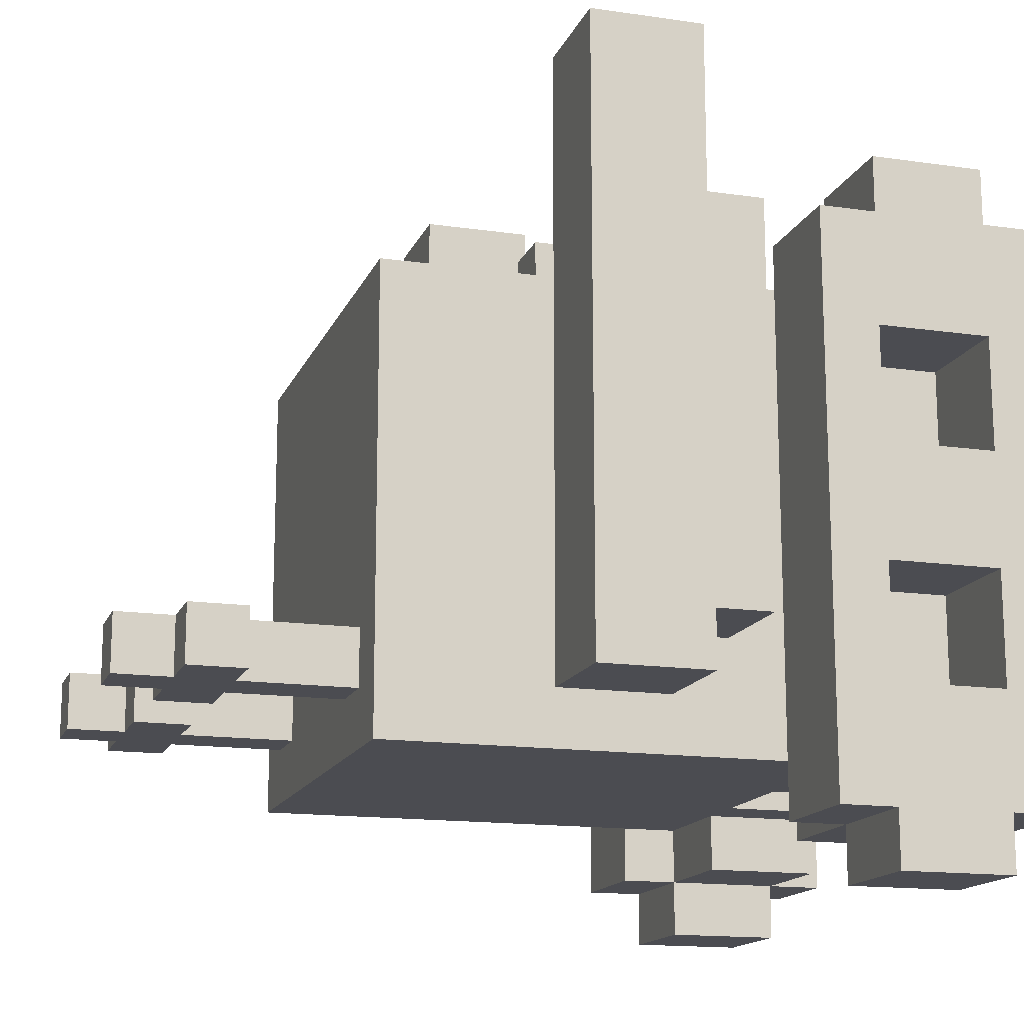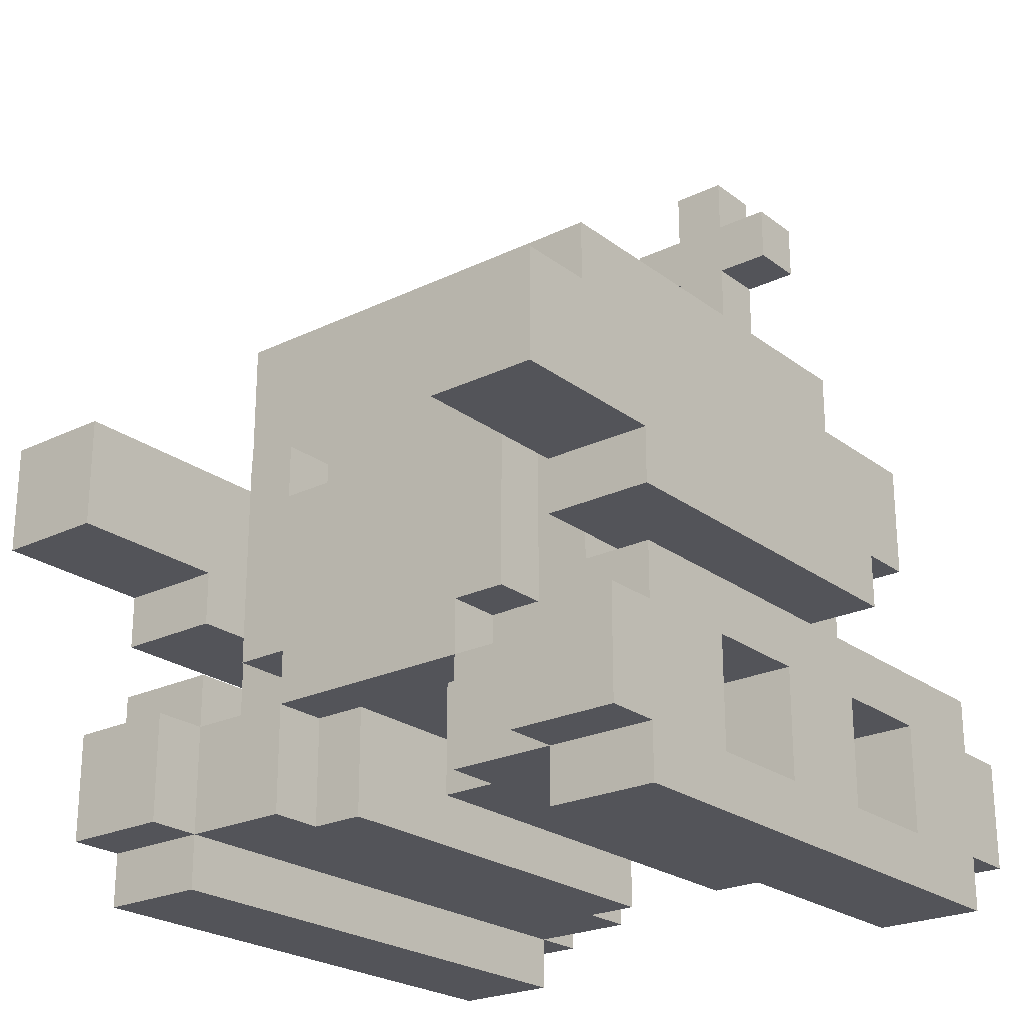
<metadata>
{"format":"obj","ext":"obj","renderer":"f3d","projection":"perspective","resolution":1024,"background":"white","views":[{"elev":-15.3,"azim":-107.1,"up":"+Z"},{"elev":-23.7,"azim":38.9,"up":"+Y"}]}
</metadata>
<code>
g Blue-9
v -6 0 5
v -6 0 -5
v -6 1 6
v -6 1 5
v -6 1 3
v -6 1 1
v -6 1 -1
v -6 1 -3
v -6 1 -5
v -6 1 -6
v -6 3 6
v -6 3 5
v -6 3 3
v -6 3 1
v -6 3 -1
v -6 3 -3
v -6 3 -5
v -6 3 -6
v -6 4 5
v -6 4 -5
v -6 5 5
v -6 5 1
v -6 5 -2
v -6 6 8
v -6 6 5
v -6 6 1
v -6 6 -2
v -6 6 -3
v -6 8 8
v -6 8 -3
v -4 1 3
v -4 1 1
v -4 1 -1
v -4 1 -3
v -4 3 3
v -4 3 1
v -4 3 -1
v -4 3 -3
v -4 4 4
v -4 4 -4
v -4 5 4
v -4 5 -1
v -4 5 -2
v -4 6 -2
v -4 6 -3
v -4 8 4
v -4 8 -3
v -4 9 4
v -4 9 -4
v -4 11 4
v -4 11 -4
v -4 13 -2
v -4 13 -3
v -4 14 -2
v -4 14 -3
v -3 4 5
v -3 4 4
v -3 8 5
v -3 8 4
v -3 11 -2
v -3 11 -3
v -3 13 -2
v -3 13 -3
v -3 14 -2
v -3 14 -3
v -3 15 -2
v -3 15 -3
v -2 3 5
v -2 3 4
v -2 4 5
v -2 4 4
v 1 1 4
v 1 1 -4
v 1 3 4
v 1 3 -4
v 1 13 -2
v 1 13 -3
v 1 14 -2
v 1 14 -3
v 2 1 5
v 2 1 4
v 2 1 -4
v 2 1 -5
v 2 3 5
v 2 3 4
v 2 3 -4
v 2 3 -5
v 2 7 5
v 2 7 4
v 2 8 5
v 2 8 4
v 2 11 -2
v 2 11 -3
v 2 13 -2
v 2 13 -3
v 2 14 -2
v 2 14 -3
v 2 15 -2
v 2 15 -3
v 4 0 5
v 4 0 -5
v 4 1 6
v 4 1 5
v 4 1 3
v 4 1 1
v 4 1 -1
v 4 1 -3
v 4 1 -5
v 4 1 -6
v 4 3 6
v 4 3 5
v 4 3 4
v 4 3 -4
v 4 3 -5
v 4 3 -6
v 4 4 5
v 4 4 4
v 4 4 -4
v 4 4 -5
v 4 5 5
v 4 5 4
v 4 6 8
v 4 6 5
v 4 6 4
v 4 8 8
v 4 8 4
v -4 0 5
v -4 0 -5
v -4 1 6
v -4 1 5
v -4 1 3
v -4 1 1
v -4 1 -1
v -4 1 -3
v -4 1 -5
v -4 1 -6
v -4 3 6
v -4 3 5
v -4 3 4
v -4 3 -4
v -4 3 -5
v -4 3 -6
v -4 4 5
v -4 4 4
v -4 4 -4
v -4 4 -5
v -4 5 5
v -4 5 4
v -4 6 8
v -4 6 5
v -4 6 4
v -4 8 8
v -4 8 4
v -2 1 5
v -2 1 4
v -2 1 -4
v -2 1 -5
v -2 3 5
v -2 3 4
v -2 3 -4
v -2 3 -5
v -2 7 5
v -2 7 4
v -2 8 5
v -2 8 4
v -2 11 -2
v -2 11 -3
v -2 13 -2
v -2 13 -3
v -2 14 -2
v -2 14 -3
v -2 15 -2
v -2 15 -3
v -1 1 4
v -1 1 -4
v -1 3 4
v -1 3 -4
v -1 13 -2
v -1 13 -3
v -1 14 -2
v -1 14 -3
v 2 3 5
v 2 3 4
v 2 4 5
v 2 4 4
v 3 4 5
v 3 4 4
v 3 8 5
v 3 8 4
v 3 11 -2
v 3 11 -3
v 3 13 -2
v 3 13 -3
v 3 14 -2
v 3 14 -3
v 3 15 -2
v 3 15 -3
v 4 1 3
v 4 1 1
v 4 1 -1
v 4 1 -3
v 4 3 3
v 4 3 1
v 4 3 -1
v 4 3 -3
v 4 4 4
v 4 4 -4
v 4 5 4
v 4 5 -1
v 4 5 -2
v 4 6 -2
v 4 6 -3
v 4 8 4
v 4 8 -3
v 4 9 4
v 4 9 -4
v 4 11 4
v 4 11 -4
v 4 13 -2
v 4 13 -3
v 4 14 -2
v 4 14 -3
v 6 0 5
v 6 0 -5
v 6 1 6
v 6 1 5
v 6 1 3
v 6 1 1
v 6 1 -1
v 6 1 -3
v 6 1 -5
v 6 1 -6
v 6 3 6
v 6 3 5
v 6 3 3
v 6 3 1
v 6 3 -1
v 6 3 -3
v 6 3 -5
v 6 3 -6
v 6 4 5
v 6 4 -5
v 6 5 5
v 6 5 1
v 6 5 -2
v 6 6 8
v 6 6 5
v 6 6 1
v 6 6 -2
v 6 6 -3
v 6 8 8
v 6 8 -3
v -6 6 8
v -6 8 8
v -4 6 8
v -4 8 8
v 4 6 8
v 4 8 8
v 6 6 8
v 6 8 8
v -6 1 6
v -6 3 6
v -4 1 6
v -4 3 6
v 4 1 6
v 4 3 6
v 6 1 6
v 6 3 6
v -6 0 5
v -6 1 5
v -6 3 5
v -6 4 5
v -6 5 5
v -6 6 5
v -4 0 5
v -4 1 5
v -4 3 5
v -4 4 5
v -4 5 5
v -4 6 5
v -3 4 5
v -3 8 5
v -2 1 5
v -2 3 5
v -2 4 5
v -2 7 5
v -2 8 5
v 2 1 5
v 2 3 5
v 2 4 5
v 2 7 5
v 2 8 5
v 3 4 5
v 3 8 5
v 4 0 5
v 4 1 5
v 4 3 5
v 4 4 5
v 4 5 5
v 4 6 5
v 6 0 5
v 6 1 5
v 6 3 5
v 6 4 5
v 6 5 5
v 6 6 5
v -4 3 4
v -4 4 4
v -4 5 4
v -4 6 4
v -4 8 4
v -4 9 4
v -4 11 4
v -3 4 4
v -3 8 4
v -3 9 4
v -3 10 4
v -2 1 4
v -2 3 4
v -2 4 4
v -2 7 4
v -2 8 4
v -1 1 4
v -1 3 4
v 1 1 4
v 1 3 4
v 2 1 4
v 2 3 4
v 2 4 4
v 2 7 4
v 2 8 4
v 3 4 4
v 3 8 4
v 3 9 4
v 3 10 4
v 4 3 4
v 4 4 4
v 4 5 4
v 4 6 4
v 4 8 4
v 4 9 4
v 4 11 4
v -6 1 1
v -6 3 1
v -4 1 1
v -4 3 1
v 4 1 1
v 4 3 1
v 6 1 1
v 6 3 1
v -4 13 -2
v -4 14 -2
v -3 11 -2
v -3 13 -2
v -3 14 -2
v -3 15 -2
v -2 11 -2
v -2 13 -2
v -2 14 -2
v -2 15 -2
v -1 13 -2
v -1 14 -2
v 1 13 -2
v 1 14 -2
v 2 11 -2
v 2 13 -2
v 2 14 -2
v 2 15 -2
v 3 11 -2
v 3 13 -2
v 3 14 -2
v 3 15 -2
v 4 13 -2
v 4 14 -2
v -6 1 -3
v -6 3 -3
v -4 1 -3
v -4 3 -3
v 4 1 -3
v 4 3 -3
v 6 1 -3
v 6 3 -3
v -6 1 3
v -6 3 3
v -4 1 3
v -4 3 3
v 4 1 3
v 4 3 3
v 6 1 3
v 6 3 3
v -6 1 -1
v -6 3 -1
v -4 1 -1
v -4 3 -1
v 4 1 -1
v 4 3 -1
v 6 1 -1
v 6 3 -1
v -6 5 -2
v -6 6 -2
v -4 5 -2
v -4 6 -2
v 4 5 -2
v 4 6 -2
v 6 5 -2
v 6 6 -2
v -6 6 -3
v -6 8 -3
v -4 6 -3
v -4 8 -3
v -4 13 -3
v -4 14 -3
v -3 11 -3
v -3 13 -3
v -3 14 -3
v -3 15 -3
v -2 11 -3
v -2 13 -3
v -2 14 -3
v -2 15 -3
v -1 13 -3
v -1 14 -3
v 1 13 -3
v 1 14 -3
v 2 11 -3
v 2 13 -3
v 2 14 -3
v 2 15 -3
v 3 11 -3
v 3 13 -3
v 3 14 -3
v 3 15 -3
v 4 6 -3
v 4 8 -3
v 4 13 -3
v 4 14 -3
v 6 6 -3
v 6 8 -3
v -4 3 -4
v -4 4 -4
v -4 9 -4
v -4 11 -4
v -3 4 -4
v -3 5 -4
v -3 6 -4
v -3 8 -4
v -2 1 -4
v -2 3 -4
v -2 4 -4
v -2 5 -4
v -2 6 -4
v -2 8 -4
v -2 9 -4
v -2 10 -4
v -1 1 -4
v -1 3 -4
v -1 4 -4
v -1 5 -4
v -1 9 -4
v -1 10 -4
v 1 1 -4
v 1 3 -4
v 1 4 -4
v 1 5 -4
v 1 9 -4
v 1 10 -4
v 2 1 -4
v 2 3 -4
v 2 4 -4
v 2 5 -4
v 2 6 -4
v 2 8 -4
v 2 9 -4
v 2 10 -4
v 3 4 -4
v 3 5 -4
v 3 6 -4
v 3 8 -4
v 4 3 -4
v 4 4 -4
v 4 9 -4
v 4 11 -4
v -6 0 -5
v -6 1 -5
v -6 3 -5
v -6 4 -5
v -4 0 -5
v -4 1 -5
v -4 3 -5
v -4 4 -5
v -2 1 -5
v -2 3 -5
v 2 1 -5
v 2 3 -5
v 4 0 -5
v 4 1 -5
v 4 3 -5
v 4 4 -5
v 6 0 -5
v 6 1 -5
v 6 3 -5
v 6 4 -5
v -6 1 -6
v -6 3 -6
v -4 1 -6
v -4 3 -6
v 4 1 -6
v 4 3 -6
v 6 1 -6
v 6 3 -6
v -6 0 5
v -4 0 5
v 4 0 5
v 6 0 5
v -6 0 -5
v -4 0 -5
v 4 0 -5
v 6 0 -5
v -6 1 6
v -4 1 6
v 4 1 6
v 6 1 6
v -6 1 5
v -4 1 5
v -2 1 5
v 2 1 5
v 4 1 5
v 6 1 5
v -2 1 4
v -1 1 4
v 1 1 4
v 2 1 4
v -4 1 3
v -3 1 3
v 3 1 3
v 4 1 3
v -4 1 1
v -3 1 1
v 3 1 1
v 4 1 1
v -4 1 -1
v -3 1 -1
v 3 1 -1
v 4 1 -1
v -4 1 -3
v -3 1 -3
v 3 1 -3
v 4 1 -3
v -2 1 -4
v -1 1 -4
v 1 1 -4
v 2 1 -4
v -6 1 -5
v -4 1 -5
v -2 1 -5
v 2 1 -5
v 4 1 -5
v 6 1 -5
v -6 1 -6
v -4 1 -6
v 4 1 -6
v 6 1 -6
v -2 3 5
v 2 3 5
v -2 3 4
v -1 3 4
v 1 3 4
v 2 3 4
v -6 3 3
v -4 3 3
v 4 3 3
v 6 3 3
v -6 3 1
v -4 3 1
v 4 3 1
v 6 3 1
v -6 3 -1
v -4 3 -1
v 4 3 -1
v 6 3 -1
v -6 3 -3
v -4 3 -3
v 4 3 -3
v 6 3 -3
v -1 3 -4
v 1 3 -4
v -3 4 5
v -2 4 5
v 2 4 5
v 3 4 5
v -3 4 4
v -2 4 4
v 2 4 4
v 3 4 4
v -6 5 5
v -4 5 5
v 4 5 5
v 6 5 5
v -4 5 4
v 4 5 4
v -6 5 1
v -5 5 1
v 5 5 1
v 6 5 1
v -5 5 -1
v -4 5 -1
v 4 5 -1
v 5 5 -1
v -6 5 -2
v -4 5 -2
v 4 5 -2
v 6 5 -2
v -6 6 8
v -4 6 8
v 4 6 8
v 6 6 8
v -6 6 5
v -4 6 5
v 4 6 5
v 6 6 5
v -6 6 -2
v -4 6 -2
v 4 6 -2
v 6 6 -2
v -6 6 -3
v -4 6 -3
v 4 6 -3
v 6 6 -3
v -4 13 -2
v -3 13 -2
v -2 13 -2
v -1 13 -2
v 1 13 -2
v 2 13 -2
v 3 13 -2
v 4 13 -2
v -4 13 -3
v -3 13 -3
v -2 13 -3
v -1 13 -3
v 1 13 -3
v 2 13 -3
v 3 13 -3
v 4 13 -3
v -6 1 3
v -4 1 3
v 4 1 3
v 6 1 3
v -6 1 1
v -4 1 1
v 4 1 1
v 6 1 1
v -6 1 -1
v -4 1 -1
v 4 1 -1
v 6 1 -1
v -6 1 -3
v -4 1 -3
v 4 1 -3
v 6 1 -3
v -6 3 6
v -4 3 6
v 4 3 6
v 6 3 6
v -6 3 5
v -4 3 5
v -2 3 5
v 2 3 5
v 4 3 5
v 6 3 5
v -4 3 4
v -2 3 4
v 2 3 4
v 4 3 4
v -4 3 -4
v -2 3 -4
v 2 3 -4
v 4 3 -4
v -6 3 -5
v -4 3 -5
v -2 3 -5
v 2 3 -5
v 4 3 -5
v 6 3 -5
v -6 3 -6
v -4 3 -6
v 4 3 -6
v 6 3 -6
v -6 4 5
v -4 4 5
v 4 4 5
v 6 4 5
v -4 4 4
v 4 4 4
v -4 4 -4
v 4 4 -4
v -6 4 -5
v -4 4 -5
v 4 4 -5
v 6 4 -5
v -2 7 5
v 2 7 5
v -2 7 4
v 2 7 4
v -6 8 8
v -4 8 8
v 4 8 8
v 6 8 8
v -3 8 5
v -2 8 5
v 2 8 5
v 3 8 5
v -4 8 4
v -3 8 4
v -2 8 4
v 2 8 4
v 3 8 4
v 4 8 4
v -6 8 -3
v -4 8 -3
v 4 8 -3
v 6 8 -3
v -4 11 4
v 4 11 4
v -3 11 -2
v -2 11 -2
v 2 11 -2
v 3 11 -2
v -3 11 -3
v -2 11 -3
v 2 11 -3
v 3 11 -3
v -4 11 -4
v 4 11 -4
v -4 14 -2
v -3 14 -2
v -2 14 -2
v -1 14 -2
v 1 14 -2
v 2 14 -2
v 3 14 -2
v 4 14 -2
v -4 14 -3
v -3 14 -3
v -2 14 -3
v -1 14 -3
v 1 14 -3
v 2 14 -3
v 3 14 -3
v 4 14 -3
v -3 15 -2
v -2 15 -2
v 2 15 -2
v 3 15 -2
v -3 15 -3
v -2 15 -3
v 2 15 -3
v 3 15 -3
f 4 2 1
f 5 2 4
f 6 2 5
f 7 2 6
f 8 2 7
f 9 2 8
f 11 4 3
f 12 5 4
f 12 4 11
f 13 5 12
f 14 7 6
f 15 7 14
f 16 9 8
f 17 10 9
f 17 9 16
f 18 10 17
f 19 16 15
f 19 15 14
f 19 17 16
f 19 13 12
f 19 14 13
f 20 17 19
f 25 22 21
f 26 23 22
f 26 22 25
f 27 23 26
f 29 25 24
f 29 28 27
f 29 27 26
f 29 26 25
f 30 28 29
f 35 32 31
f 36 32 35
f 37 34 33
f 38 34 37
f 41 40 39
f 42 40 41
f 43 40 42
f 44 40 43
f 45 40 44
f 47 40 45
f 48 47 46
f 49 40 47
f 49 47 48
f 50 49 48
f 51 49 50
f 54 53 52
f 55 53 54
f 58 57 56
f 59 57 58
f 62 61 60
f 63 61 62
f 66 65 64
f 67 65 66
f 70 69 68
f 71 69 70
f 74 73 72
f 75 73 74
f 78 77 76
f 79 77 78
f 84 81 80
f 85 81 84
f 86 83 82
f 87 83 86
f 90 89 88
f 91 89 90
f 94 93 92
f 95 93 94
f 98 97 96
f 99 97 98
f 103 101 100
f 104 101 103
f 105 101 104
f 106 101 105
f 107 101 106
f 108 101 107
f 110 103 102
f 111 103 110
f 114 109 108
f 115 109 114
f 116 112 111
f 117 112 116
f 118 114 113
f 119 114 118
f 123 121 120
f 124 121 123
f 125 123 122
f 125 124 123
f 126 124 125
f 127 128 130
f 130 128 131
f 131 128 132
f 132 128 133
f 133 128 134
f 134 128 135
f 129 130 137
f 137 130 138
f 135 136 141
f 141 136 142
f 138 139 143
f 143 139 144
f 140 141 145
f 145 141 146
f 147 148 150
f 150 148 151
f 149 150 152
f 150 151 152
f 152 151 153
f 154 155 158
f 158 155 159
f 156 157 160
f 160 157 161
f 162 163 164
f 164 163 165
f 166 167 168
f 168 167 169
f 170 171 172
f 172 171 173
f 174 175 176
f 176 175 177
f 178 179 180
f 180 179 181
f 182 183 184
f 184 183 185
f 186 187 188
f 188 187 189
f 190 191 192
f 192 191 193
f 194 195 196
f 196 195 197
f 198 199 202
f 202 199 203
f 200 201 204
f 204 201 205
f 206 207 208
f 208 207 209
f 209 207 210
f 210 207 211
f 211 207 212
f 212 207 214
f 213 214 215
f 214 207 216
f 215 214 216
f 215 216 217
f 217 216 218
f 219 220 221
f 221 220 222
f 223 224 226
f 226 224 227
f 227 224 228
f 228 224 229
f 229 224 230
f 230 224 231
f 225 226 233
f 226 227 234
f 233 226 234
f 234 227 235
f 228 229 236
f 236 229 237
f 230 231 238
f 231 232 239
f 238 231 239
f 239 232 240
f 237 238 241
f 236 237 241
f 238 239 241
f 234 235 241
f 235 236 241
f 241 239 242
f 243 244 247
f 244 245 248
f 247 244 248
f 248 245 249
f 246 247 251
f 249 250 251
f 248 249 251
f 247 248 251
f 251 250 252
f 255 254 253
f 256 254 255
f 259 258 257
f 260 258 259
f 263 262 261
f 264 262 263
f 267 266 265
f 268 266 267
f 275 270 269
f 276 270 275
f 277 272 271
f 278 272 277
f 279 274 273
f 280 274 279
f 283 277 276
f 284 277 283
f 285 282 281
f 286 282 285
f 287 282 286
f 289 285 284
f 289 286 285
f 290 286 289
f 291 286 290
f 293 292 291
f 293 291 290
f 294 292 293
f 296 289 288
f 297 289 296
f 301 296 295
f 302 296 301
f 303 298 297
f 304 298 303
f 305 300 299
f 306 300 305
f 314 308 307
f 314 309 308
f 314 312 311
f 314 311 310
f 314 310 309
f 315 312 314
f 316 313 312
f 316 312 315
f 317 313 316
f 319 314 307
f 320 314 319
f 322 317 316
f 322 316 315
f 323 319 318
f 324 319 323
f 327 326 325
f 328 326 327
f 330 322 321
f 331 317 322
f 331 322 330
f 332 329 328
f 333 317 331
f 334 317 333
f 335 313 317
f 335 317 334
f 336 334 333
f 336 332 328
f 336 333 332
f 337 334 336
f 338 334 337
f 339 334 338
f 340 334 339
f 341 335 334
f 341 334 340
f 342 313 335
f 342 335 341
f 345 344 343
f 346 344 345
f 349 348 347
f 350 348 349
f 354 352 351
f 355 352 354
f 357 354 353
f 357 356 355
f 357 355 354
f 358 356 357
f 359 356 358
f 360 356 359
f 361 359 358
f 362 359 361
f 366 364 363
f 367 364 366
f 369 367 366
f 369 368 367
f 369 366 365
f 370 368 369
f 371 368 370
f 372 368 371
f 373 371 370
f 374 371 373
f 377 376 375
f 378 376 377
f 381 380 379
f 382 380 381
f 383 384 385
f 385 384 386
f 387 388 389
f 389 388 390
f 391 392 393
f 393 392 394
f 395 396 397
f 397 396 398
f 399 400 401
f 401 400 402
f 403 404 405
f 405 404 406
f 407 408 409
f 409 408 410
f 411 412 414
f 414 412 415
f 413 414 417
f 415 416 417
f 414 415 417
f 417 416 418
f 418 416 419
f 419 416 420
f 418 419 421
f 421 419 422
f 423 424 426
f 426 424 427
f 426 427 429
f 427 428 429
f 425 426 429
f 429 428 430
f 430 428 431
f 431 428 432
f 430 431 435
f 435 431 436
f 433 434 437
f 437 434 438
f 439 440 443
f 440 441 443
f 443 441 444
f 444 441 445
f 445 441 446
f 439 443 448
f 443 444 449
f 448 443 449
f 444 445 450
f 449 444 450
f 445 446 451
f 450 445 451
f 446 441 452
f 451 446 452
f 441 442 453
f 452 441 453
f 453 442 454
f 447 448 455
f 451 452 456
f 455 448 456
f 450 451 456
f 453 454 456
f 452 453 456
f 448 449 456
f 449 450 456
f 456 454 457
f 457 454 458
f 458 454 459
f 454 442 460
f 459 454 460
f 456 457 462
f 457 458 463
f 462 457 463
f 458 459 464
f 463 458 464
f 459 460 465
f 464 459 465
f 460 442 466
f 465 460 466
f 461 462 467
f 462 463 468
f 467 462 468
f 464 465 468
f 465 466 468
f 463 464 468
f 468 466 469
f 469 466 470
f 470 466 471
f 471 466 472
f 472 466 473
f 466 442 474
f 473 466 474
f 468 469 475
f 469 470 475
f 470 471 476
f 475 470 476
f 471 472 477
f 476 471 477
f 472 473 478
f 477 472 478
f 476 477 479
f 475 476 479
f 477 478 479
f 468 475 479
f 479 478 480
f 478 473 481
f 480 478 481
f 473 474 481
f 474 442 482
f 481 474 482
f 483 484 487
f 487 484 488
f 485 486 489
f 489 486 490
f 488 489 491
f 491 489 492
f 493 494 496
f 496 494 497
f 495 496 499
f 499 496 500
f 497 498 501
f 501 498 502
f 503 504 505
f 505 504 506
f 507 508 509
f 509 508 510
f 515 512 511
f 516 512 515
f 517 514 513
f 518 514 517
f 523 520 519
f 524 520 523
f 527 522 521
f 528 522 527
f 529 525 524
f 532 527 526
f 533 530 529
f 533 529 524
f 534 530 533
f 535 532 531
f 535 527 532
f 536 527 535
f 537 534 533
f 538 530 534
f 538 534 537
f 539 535 531
f 539 536 535
f 540 536 539
f 541 538 537
f 542 530 538
f 542 538 541
f 543 539 531
f 543 540 539
f 544 540 543
f 545 542 541
f 546 530 542
f 546 542 545
f 547 543 531
f 547 544 543
f 548 544 547
f 549 530 546
f 549 546 545
f 550 530 549
f 551 548 547
f 551 547 531
f 552 548 551
f 554 549 545
f 555 549 554
f 556 548 552
f 557 548 556
f 559 554 553
f 560 554 559
f 561 558 557
f 562 558 561
f 565 564 563
f 566 564 565
f 567 564 566
f 568 564 567
f 573 570 569
f 574 570 573
f 575 572 571
f 576 572 575
f 581 578 577
f 582 578 581
f 583 580 579
f 584 580 583
f 585 567 566
f 586 567 585
f 591 588 587
f 592 588 591
f 593 590 589
f 594 590 593
f 599 596 595
f 600 598 597
f 601 599 595
f 602 599 601
f 603 598 600
f 604 598 603
f 605 599 602
f 605 602 601
f 606 599 605
f 607 603 600
f 608 604 603
f 608 603 607
f 609 606 605
f 609 605 601
f 610 606 609
f 611 608 607
f 612 604 608
f 612 608 611
f 617 614 613
f 618 614 617
f 619 616 615
f 620 616 619
f 625 622 621
f 626 622 625
f 627 624 623
f 628 624 627
f 637 630 629
f 638 630 637
f 639 632 631
f 640 632 639
f 641 634 633
f 642 634 641
f 643 636 635
f 644 636 643
f 645 646 649
f 649 646 650
f 647 648 651
f 651 648 652
f 653 654 657
f 657 654 658
f 655 656 659
f 659 656 660
f 661 662 665
f 665 662 666
f 663 664 669
f 669 664 670
f 666 667 671
f 671 667 672
f 668 669 673
f 673 669 674
f 675 676 680
f 680 676 681
f 677 678 682
f 682 678 683
f 679 680 685
f 685 680 686
f 683 684 687
f 687 684 688
f 689 690 693
f 691 692 694
f 689 693 695
f 694 692 696
f 689 695 697
f 697 695 698
f 696 692 699
f 699 692 700
f 701 702 703
f 703 702 704
f 705 706 713
f 709 710 714
f 714 710 715
f 711 712 716
f 716 712 717
f 707 708 718
f 705 713 719
f 719 713 720
f 718 708 721
f 721 708 722
f 723 724 725
f 725 724 726
f 726 724 727
f 727 724 728
f 723 725 729
f 726 727 730
f 730 727 731
f 728 724 732
f 730 731 733
f 731 732 733
f 723 729 733
f 729 730 733
f 732 724 734
f 733 732 734
f 735 736 743
f 743 736 744
f 737 738 745
f 745 738 746
f 739 740 747
f 747 740 748
f 741 742 749
f 749 742 750
f 751 752 755
f 755 752 756
f 753 754 757
f 757 754 758

</code>
